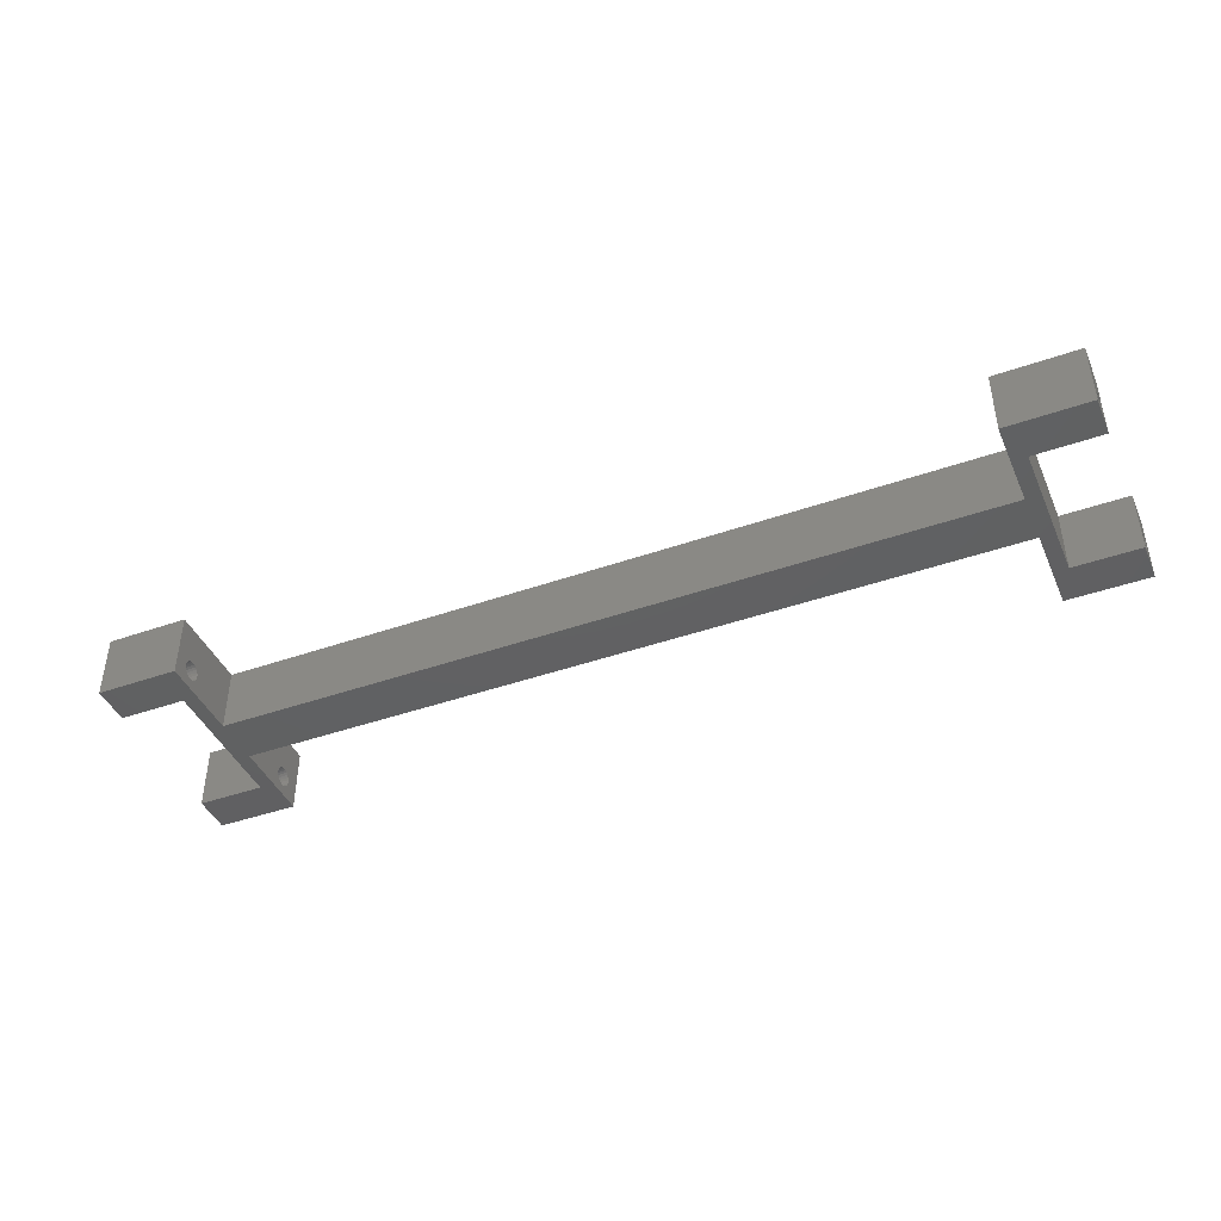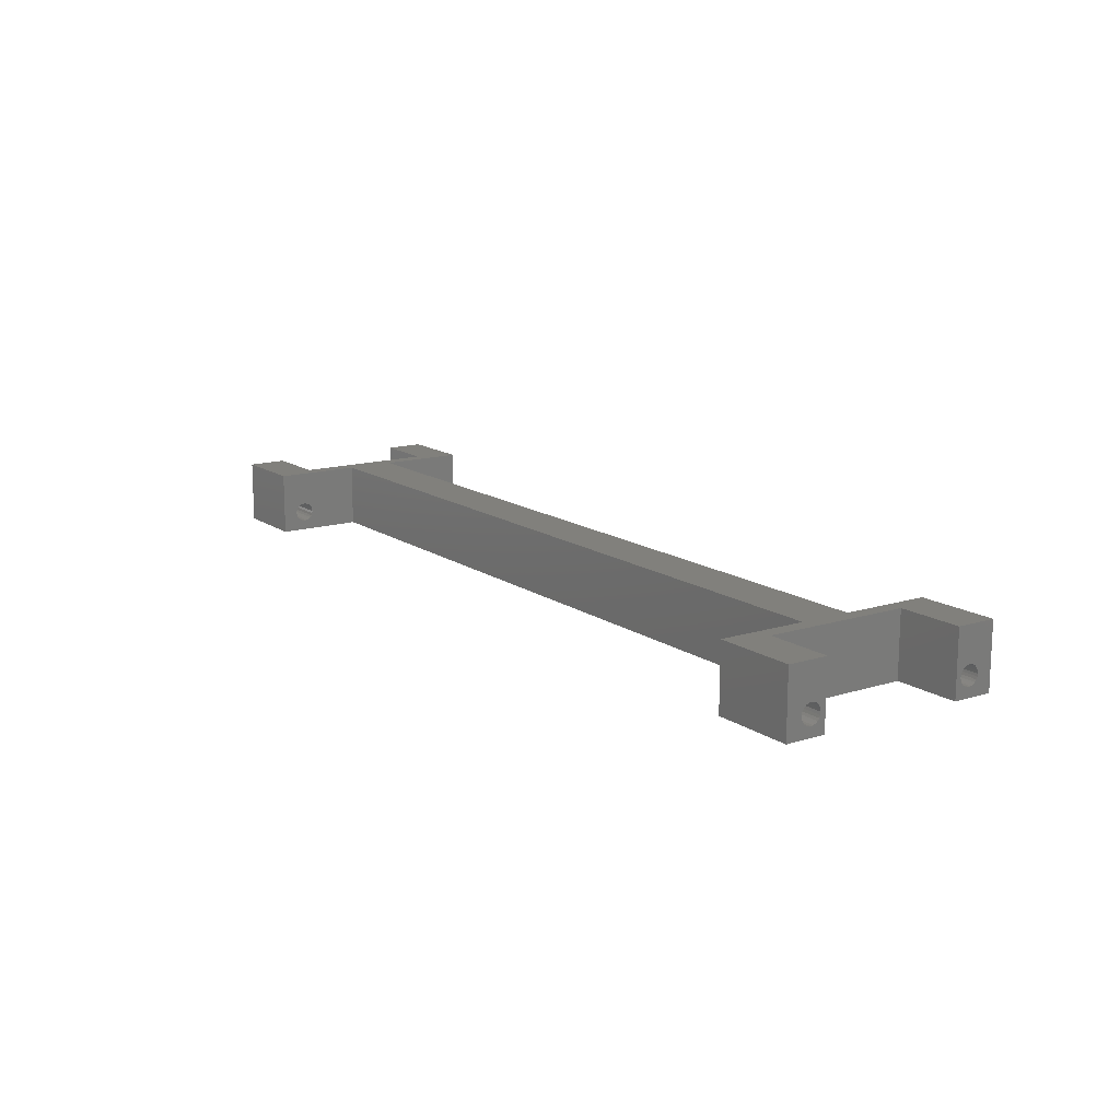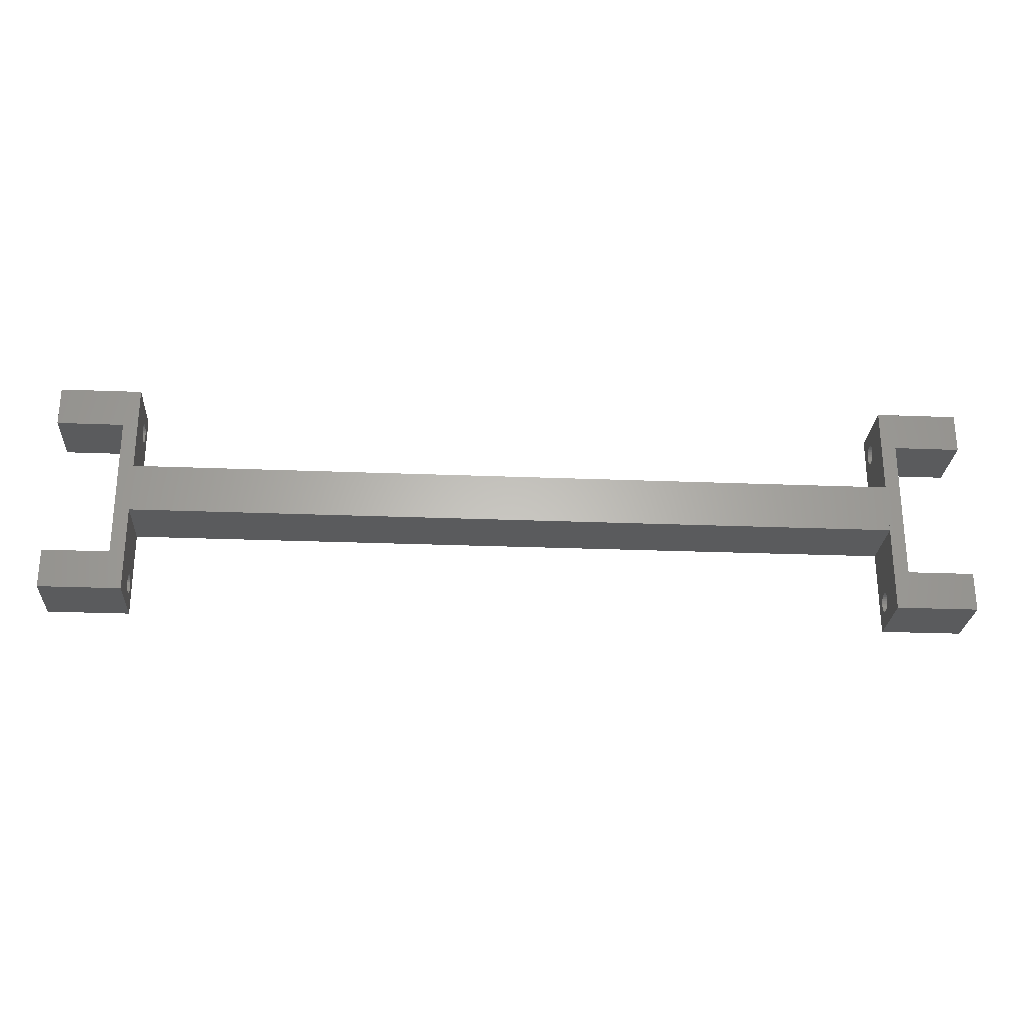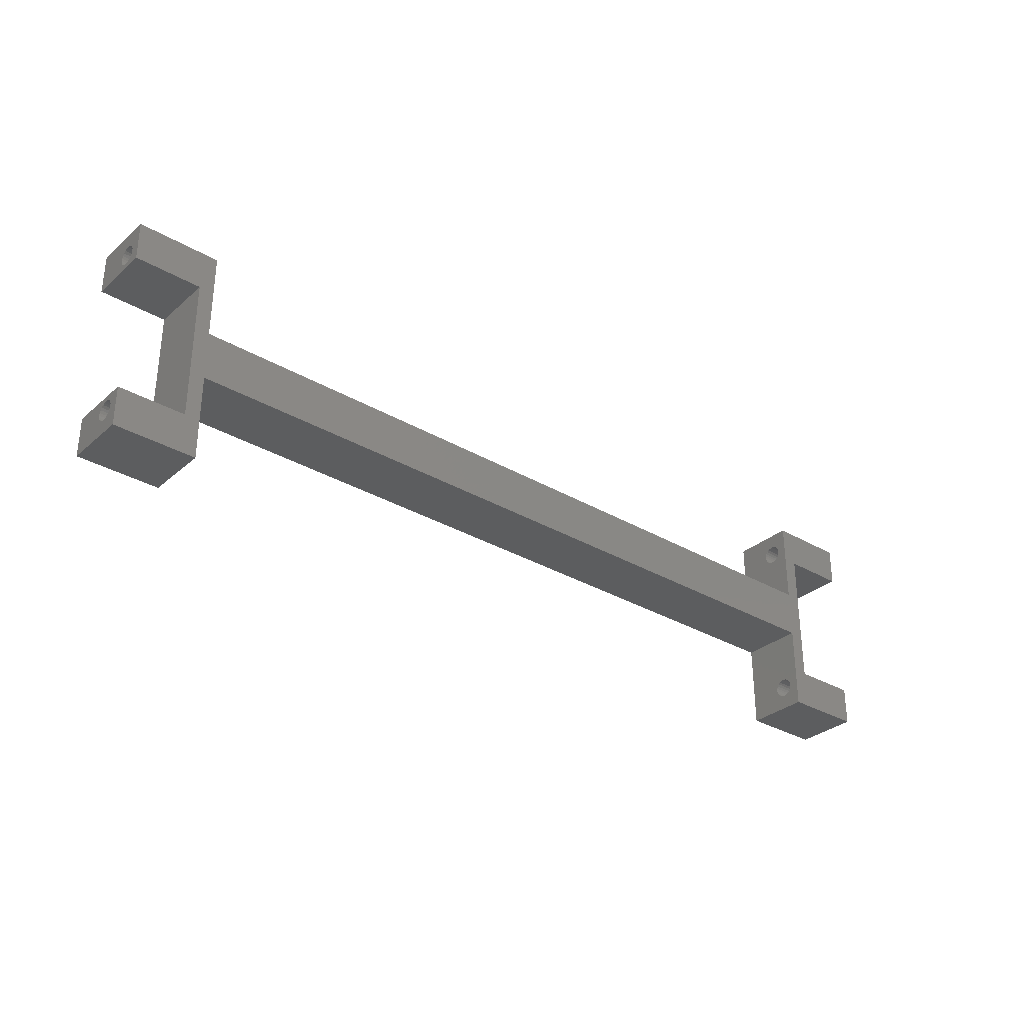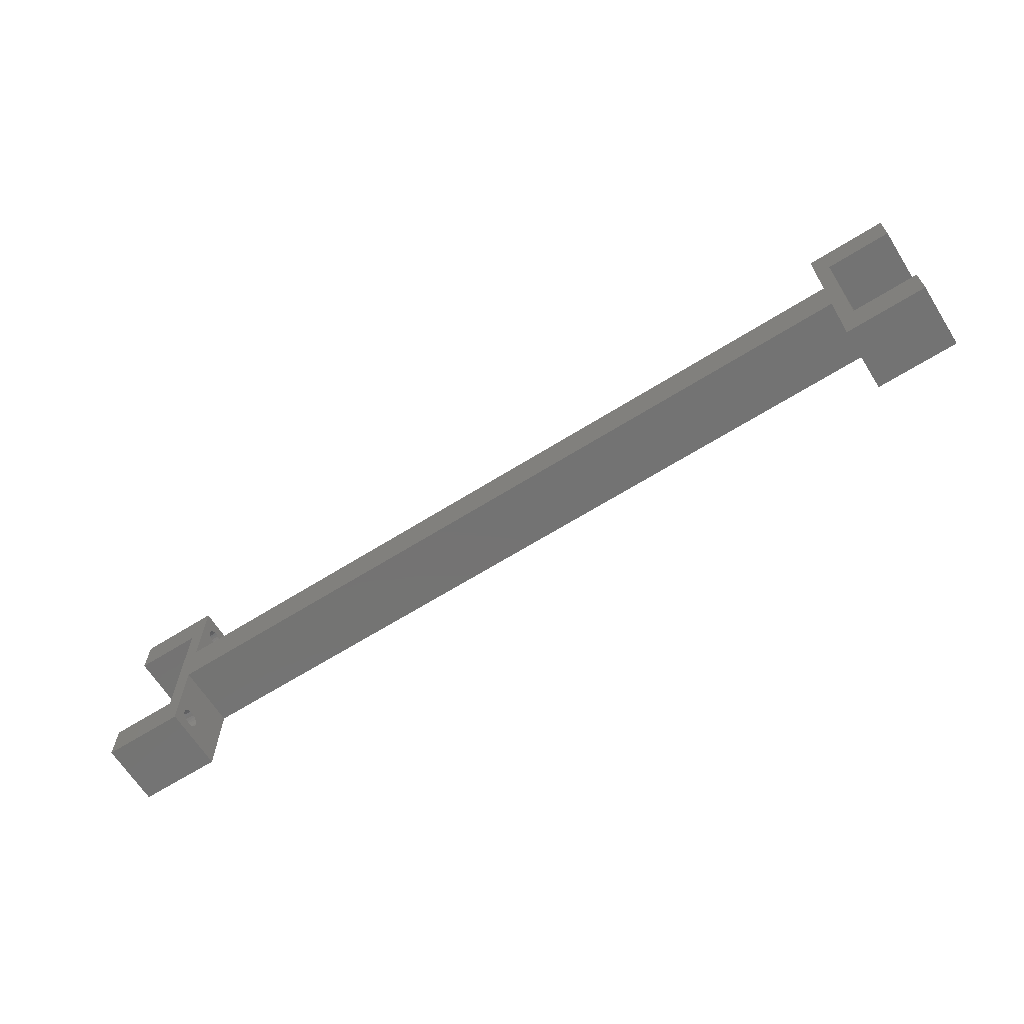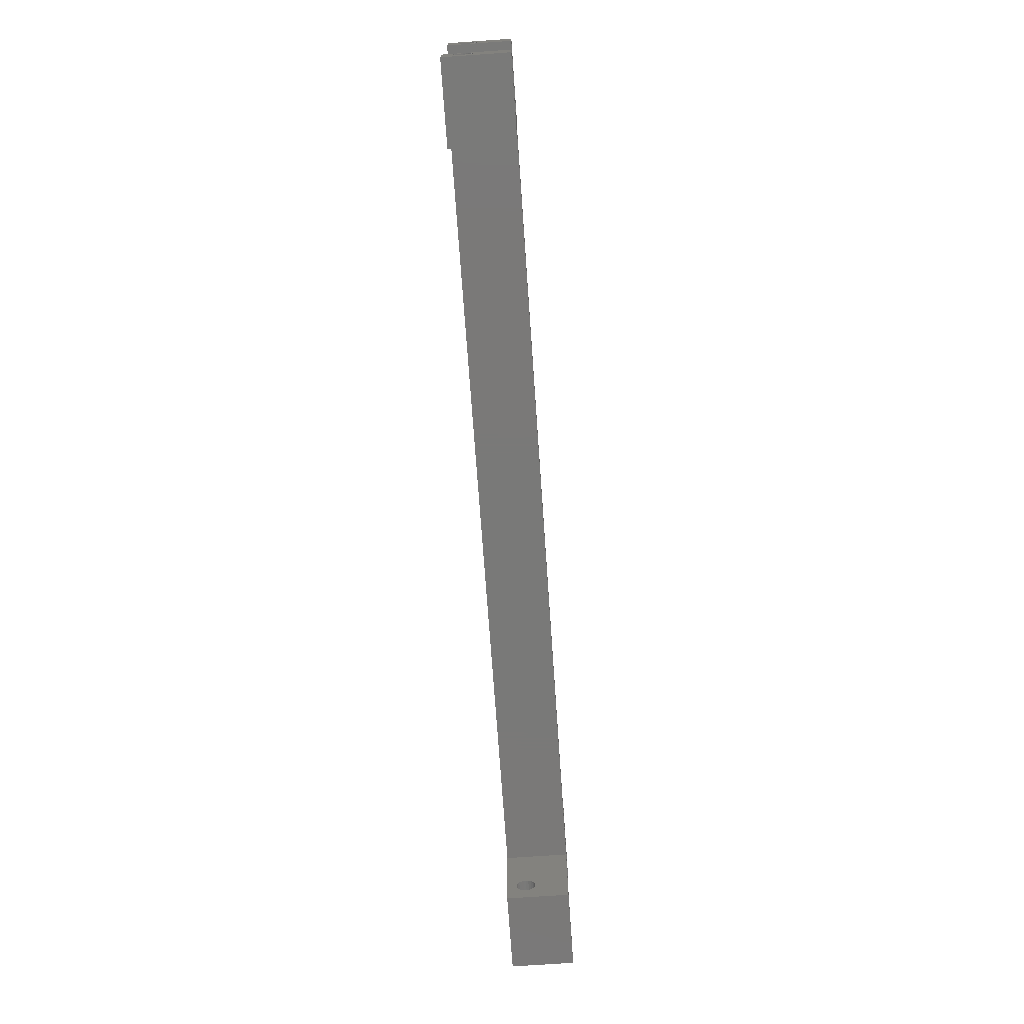
<metadata>
{"format":"stl","ext":"stl","renderer":"f3d","projection":"perspective","resolution":1024,"background":"white","views":[{"elev":-42.7,"azim":-157.3,"up":"+Z"},{"elev":14.2,"azim":55.6,"up":"+Z"},{"elev":-26.1,"azim":-3.6,"up":"+Y"},{"elev":-31.5,"azim":140.3,"up":"+Y"},{"elev":-65.6,"azim":-147.8,"up":"+Y"},{"elev":-72.2,"azim":-86.0,"up":"+Y"}]}
</metadata>
<code>
# stl→obj: 232 verts, 476 faces
v 2.82e-15 8 0
v 16.5 6.239e-15 0
v 0 0 0
v 13.5 8 0
v 1.692e-14 45 3.218e-15
v 13.5 37 0
v 1.41e-15 37 3.218e-15
v 16.5 45 0
v 16.5 17.5 0
v 16.5 27.5 0
v 173.5 17.5 0
v 173.5 27.5 0
v 173.5 45 0
v 176.5 37 0
v 190 45 0
v 190 37 0
v 173.5 -8.4e-14 0
v 176.5 8 0
v 190 -3.888e-14 0
v 190 8 0
v 16.5 3.068 3.482
v 16.5 6.239e-15 13
v 16.5 3.268 3
v 16.5 3.586 2.586
v 16.5 4 2.268
v 16.5 4.482 2.068
v 16.5 3 4
v 16.5 5 2
v 16.5 5.518 2.068
v 16.5 6 2.268
v 16.5 6.414 2.586
v 16.5 6.732 3
v 16.5 6.932 3.482
v 16.5 7 4
v 16.5 4 5.732
v 16.5 17.5 13
v 16.5 3.586 5.414
v 16.5 3.268 5
v 16.5 3.068 4.518
v 16.5 4.482 5.932
v 16.5 5 6
v 16.5 5.518 5.932
v 16.5 6 5.732
v 16.5 6.414 5.414
v 16.5 6.732 5
v 16.5 6.932 4.518
v 0 0 13
v 16.5 45 13
v 1.692e-14 45 13
v 16.5 38.59 2.586
v 16.5 27.5 13
v 16.5 39 2.268
v 16.5 39.48 2.068
v 16.5 38.27 3
v 16.5 38.07 3.482
v 16.5 38 4
v 16.5 40 2
v 16.5 40.52 2.068
v 16.5 41 2.268
v 16.5 41.41 2.586
v 16.5 41.73 3
v 16.5 41.93 3.482
v 16.5 42 4
v 16.5 38.59 5.414
v 16.5 38.27 5
v 16.5 38.07 4.518
v 16.5 39 5.732
v 16.5 39.48 5.932
v 16.5 40 6
v 16.5 40.52 5.932
v 16.5 41 5.732
v 16.5 41.41 5.414
v 16.5 41.73 5
v 16.5 41.93 4.518
v 173.5 45 13
v 173.5 27.5 13
v 173.5 38.59 5.414
v 173.5 38.27 5
v 173.5 38.07 4.518
v 173.5 38 4
v 173.5 39 5.732
v 173.5 39.48 5.932
v 173.5 40 6
v 173.5 40.52 5.932
v 173.5 41 5.732
v 173.5 41.41 5.414
v 173.5 41.73 5
v 173.5 41.93 4.518
v 173.5 42 4
v 173.5 39.48 2.068
v 173.5 39 2.268
v 173.5 38.59 2.586
v 173.5 38.27 3
v 173.5 38.07 3.482
v 173.5 40 2
v 173.5 40.52 2.068
v 173.5 41 2.268
v 173.5 41.41 2.586
v 173.5 41.73 3
v 173.5 41.93 3.482
v 190 45 13
v 190 -3.888e-14 13
v 173.5 -8.4e-14 13
v 173.5 3.268 5
v 173.5 3.586 5.414
v 173.5 4 5.732
v 173.5 17.5 13
v 173.5 3.068 4.518
v 173.5 3 4
v 173.5 4.482 5.932
v 173.5 5 6
v 173.5 5.518 5.932
v 173.5 6 5.732
v 173.5 6.414 5.414
v 173.5 6.732 5
v 173.5 6.932 4.518
v 173.5 7 4
v 173.5 4.482 2.068
v 173.5 4 2.268
v 173.5 3.586 2.586
v 173.5 3.268 3
v 173.5 3.068 3.482
v 173.5 5 2
v 173.5 5.518 2.068
v 173.5 6 2.268
v 173.5 6.414 2.586
v 173.5 6.732 3
v 173.5 6.932 3.482
v 2.82e-15 8 13
v 13.5 8 13
v 13.5 37 13
v 176.5 8 13
v 190 8 13
v 176.5 37 13
v 190 37 13
v 7.05e-15 37 13
v 1.692e-14 42 4
v 1.692e-14 41.93 4.518
v 1.692e-14 41.93 3.482
v 1.692e-14 41.73 3
v 1.692e-14 41.41 2.586
v 1.692e-14 41 2.268
v 1.692e-14 40.52 2.068
v 1.692e-14 40 2
v 1.41e-14 39.48 2.068
v 1.41e-14 39 2.268
v 1.41e-14 38.59 2.586
v 1.41e-14 38.27 3
v 1.41e-14 38.07 3.482
v 1.551e-14 38 4
v 1.41e-14 38.07 4.518
v 1.41e-14 38.27 5
v 1.41e-14 38.59 5.414
v 1.41e-14 39 5.732
v 1.41e-14 39.48 5.932
v 1.692e-14 40 6
v 1.692e-14 40.52 5.932
v 1.692e-14 41 5.732
v 1.692e-14 41.41 5.414
v 1.692e-14 41.73 5
v 2.256e-14 6.932 3.482
v 1.692e-14 7 4
v 1.41e-14 6.732 3
v 1.41e-14 6.414 2.586
v 1.41e-14 6 2.268
v 1.692e-14 5.518 2.068
v 8.46e-15 5 2
v 2.82e-15 4.482 2.068
v 5.64e-15 4 2.268
v 8.46e-15 3.586 2.586
v 0 3.268 3
v 5.64e-15 3.068 3.482
v 2.82e-15 3 4
v 5.64e-15 3.068 4.518
v 0 3.268 5
v 8.46e-15 3.586 5.414
v 5.64e-15 4 5.732
v 2.82e-15 4.482 5.932
v 8.46e-15 5 6
v 1.692e-14 5.518 5.932
v 1.41e-14 6 5.732
v 1.41e-14 6.414 5.414
v 1.41e-14 6.732 5
v 2.256e-14 6.932 4.518
v 190 3.268 3
v 190 3.068 3.482
v 190 3.586 2.586
v 190 4 2.268
v 190 4.482 2.068
v 190 5 2
v 190 5.518 2.068
v 190 6 2.268
v 190 6.414 2.586
v 190 6.732 3
v 190 6.932 3.482
v 190 7 4
v 190 6.932 4.518
v 190 6.732 5
v 190 6.414 5.414
v 190 6 5.732
v 190 5.518 5.932
v 190 5 6
v 190 4.482 5.932
v 190 4 5.732
v 190 3.586 5.414
v 190 3.268 5
v 190 3.068 4.518
v 190 3 4
v 190 38.27 3
v 190 38.07 3.482
v 190 38.59 2.586
v 190 39 2.268
v 190 39.48 2.068
v 190 40 2
v 190 40.52 2.068
v 190 41 2.268
v 190 41.41 2.586
v 190 41.73 3
v 190 41.93 3.482
v 190 42 4
v 190 41.93 4.518
v 190 41.73 5
v 190 41.41 5.414
v 190 41 5.732
v 190 40.52 5.932
v 190 40 6
v 190 39.48 5.932
v 190 39 5.732
v 190 38.59 5.414
v 190 38.27 5
v 190 38.07 4.518
v 190 38 4
f 1 2 3
f 2 1 4
f 5 6 7
f 6 5 8
f 6 8 4
f 4 8 2
f 2 8 9
f 9 8 10
f 10 11 9
f 11 10 12
f 11 12 13
f 11 13 14
f 14 13 15
f 14 15 16
f 17 18 19
f 18 17 11
f 18 11 14
f 19 18 20
f 2 21 22
f 21 2 23
f 23 2 24
f 24 2 25
f 25 2 26
f 26 2 9
f 22 21 27
f 26 9 28
f 28 9 29
f 29 9 30
f 30 9 31
f 31 9 32
f 32 9 33
f 33 9 34
f 22 35 36
f 35 22 37
f 37 22 38
f 38 22 39
f 39 22 27
f 36 35 40
f 36 40 41
f 36 41 42
f 36 42 43
f 36 43 44
f 36 44 45
f 36 45 46
f 36 46 34
f 36 34 9
f 22 3 2
f 3 22 47
f 5 48 8
f 48 5 49
f 10 50 51
f 50 10 52
f 52 10 53
f 53 10 8
f 51 50 54
f 51 54 55
f 51 55 56
f 53 8 57
f 57 8 58
f 58 8 59
f 59 8 60
f 60 8 61
f 61 8 62
f 62 8 63
f 51 64 48
f 64 51 65
f 65 51 66
f 66 51 56
f 48 64 67
f 48 67 68
f 48 68 69
f 48 69 70
f 48 70 71
f 48 71 72
f 48 72 73
f 48 73 74
f 48 74 63
f 48 63 8
f 75 12 76
f 12 75 77
f 12 77 78
f 12 78 79
f 12 79 80
f 77 75 81
f 81 75 82
f 82 75 83
f 83 75 84
f 84 75 85
f 85 75 86
f 86 75 87
f 87 75 88
f 88 75 89
f 12 90 13
f 90 12 91
f 91 12 92
f 92 12 93
f 93 12 94
f 94 12 80
f 13 90 95
f 13 95 96
f 13 96 97
f 13 97 98
f 13 98 99
f 13 99 100
f 13 100 89
f 13 89 75
f 75 15 13
f 15 75 101
f 102 17 19
f 17 102 103
f 103 104 17
f 104 103 105
f 105 103 106
f 106 103 107
f 17 104 108
f 17 108 109
f 106 107 110
f 110 107 111
f 111 107 112
f 112 107 113
f 113 107 114
f 114 107 115
f 115 107 116
f 116 107 117
f 17 118 11
f 118 17 119
f 119 17 120
f 120 17 121
f 121 17 122
f 122 17 109
f 11 118 123
f 11 123 124
f 11 124 125
f 11 125 126
f 11 126 127
f 11 127 128
f 11 128 117
f 11 117 107
f 107 9 11
f 9 107 36
f 51 12 10
f 12 51 76
f 22 129 47
f 129 22 130
f 130 22 131
f 103 132 107
f 132 103 102
f 132 102 133
f 107 51 36
f 51 107 76
f 76 107 75
f 75 107 134
f 75 134 101
f 134 107 132
f 101 134 135
f 131 49 136
f 49 131 48
f 48 131 22
f 48 22 36
f 48 36 51
f 74 137 63
f 137 74 138
f 63 139 62
f 139 63 137
f 62 140 61
f 140 62 139
f 61 141 60
f 141 61 140
f 59 141 142
f 141 59 60
f 58 142 143
f 142 58 59
f 57 143 144
f 143 57 58
f 53 144 145
f 144 53 57
f 52 145 146
f 145 52 53
f 50 146 147
f 146 50 52
f 147 54 50
f 54 147 148
f 148 55 54
f 55 148 149
f 149 56 55
f 56 149 150
f 150 66 56
f 66 150 151
f 151 65 66
f 65 151 152
f 152 64 65
f 64 152 153
f 67 153 154
f 153 67 64
f 68 154 155
f 154 68 67
f 156 68 155
f 68 156 69
f 70 156 157
f 156 70 69
f 71 157 158
f 157 71 70
f 72 158 159
f 158 72 71
f 72 160 73
f 160 72 159
f 73 138 74
f 138 73 160
f 34 161 33
f 161 34 162
f 33 163 32
f 163 33 161
f 32 164 31
f 164 32 163
f 30 164 165
f 164 30 31
f 166 30 165
f 30 166 29
f 28 166 167
f 166 28 29
f 26 167 168
f 167 26 28
f 169 26 168
f 26 169 25
f 170 25 169
f 25 170 24
f 171 24 170
f 24 171 23
f 172 23 171
f 23 172 21
f 173 21 172
f 21 173 27
f 174 27 173
f 27 174 39
f 175 39 174
f 39 175 38
f 176 38 175
f 38 176 37
f 35 176 177
f 176 35 37
f 40 177 178
f 177 40 35
f 179 40 178
f 40 179 41
f 180 41 179
f 41 180 42
f 43 180 181
f 180 43 42
f 44 181 182
f 181 44 43
f 44 183 45
f 183 44 182
f 45 184 46
f 184 45 183
f 46 162 34
f 162 46 184
f 122 185 121
f 185 122 186
f 121 187 120
f 187 121 185
f 120 188 119
f 188 120 187
f 188 118 119
f 118 188 189
f 118 190 123
f 190 118 189
f 123 191 124
f 191 123 190
f 191 125 124
f 125 191 192
f 192 126 125
f 126 192 193
f 194 126 193
f 126 194 127
f 195 127 194
f 127 195 128
f 196 128 195
f 128 196 117
f 197 117 196
f 117 197 116
f 198 116 197
f 116 198 115
f 199 115 198
f 115 199 114
f 199 113 114
f 113 199 200
f 113 201 112
f 201 113 200
f 201 111 112
f 111 201 202
f 202 110 111
f 110 202 203
f 110 204 106
f 204 110 203
f 204 105 106
f 105 204 205
f 105 206 104
f 206 105 205
f 104 207 108
f 207 104 206
f 108 208 109
f 208 108 207
f 109 186 122
f 186 109 208
f 94 209 93
f 209 94 210
f 93 211 92
f 211 93 209
f 211 91 92
f 91 211 212
f 91 213 90
f 213 91 212
f 213 95 90
f 95 213 214
f 95 215 96
f 215 95 214
f 215 97 96
f 97 215 216
f 216 98 97
f 98 216 217
f 218 98 217
f 98 218 99
f 219 99 218
f 99 219 100
f 220 100 219
f 100 220 89
f 221 89 220
f 89 221 88
f 222 88 221
f 88 222 87
f 223 87 222
f 87 223 86
f 86 224 85
f 224 86 223
f 224 84 85
f 84 224 225
f 225 83 84
f 83 225 226
f 83 227 82
f 227 83 226
f 227 81 82
f 81 227 228
f 228 77 81
f 77 228 229
f 77 230 78
f 230 77 229
f 78 231 79
f 231 78 230
f 79 232 80
f 232 79 231
f 80 210 94
f 210 80 232
f 14 132 18
f 132 14 134
f 16 232 135
f 232 16 210
f 210 16 209
f 209 16 211
f 211 16 212
f 212 16 213
f 213 16 15
f 213 15 214
f 214 15 215
f 215 15 216
f 216 15 217
f 217 15 218
f 218 15 219
f 219 15 220
f 135 229 101
f 229 135 230
f 230 135 231
f 231 135 232
f 101 229 228
f 101 228 227
f 101 227 226
f 101 226 225
f 101 225 224
f 101 224 223
f 101 223 222
f 101 222 221
f 101 221 220
f 101 220 15
f 135 14 16
f 14 135 134
f 19 186 102
f 186 19 185
f 185 19 187
f 187 19 188
f 188 19 20
f 102 186 208
f 188 20 189
f 189 20 190
f 190 20 191
f 191 20 192
f 192 20 193
f 193 20 194
f 194 20 195
f 195 20 196
f 102 206 133
f 206 102 207
f 207 102 208
f 133 206 205
f 133 205 204
f 133 204 203
f 133 203 202
f 133 202 201
f 133 201 200
f 133 200 199
f 133 199 198
f 133 198 197
f 133 197 196
f 133 196 20
f 132 20 18
f 20 132 133
f 131 4 130
f 4 131 6
f 136 151 150
f 151 136 152
f 152 136 153
f 153 136 49
f 153 49 154
f 154 49 155
f 155 49 156
f 156 49 157
f 157 49 158
f 158 49 159
f 159 49 160
f 160 49 138
f 138 49 137
f 7 145 5
f 145 7 146
f 146 7 147
f 147 7 148
f 148 7 149
f 149 7 150
f 150 7 136
f 5 145 144
f 5 144 143
f 5 143 142
f 5 142 141
f 5 141 140
f 5 140 139
f 5 139 137
f 5 137 49
f 131 7 6
f 7 131 136
f 129 3 47
f 3 129 175
f 3 175 174
f 3 174 173
f 175 129 176
f 176 129 177
f 177 129 178
f 178 129 179
f 179 129 180
f 180 129 181
f 181 129 182
f 182 129 183
f 183 129 184
f 184 129 162
f 3 169 1
f 169 3 170
f 170 3 171
f 171 3 172
f 172 3 173
f 1 169 168
f 1 168 167
f 1 167 166
f 1 166 165
f 1 165 164
f 1 164 163
f 1 163 161
f 1 161 162
f 1 162 129
f 129 4 1
f 4 129 130

</code>
